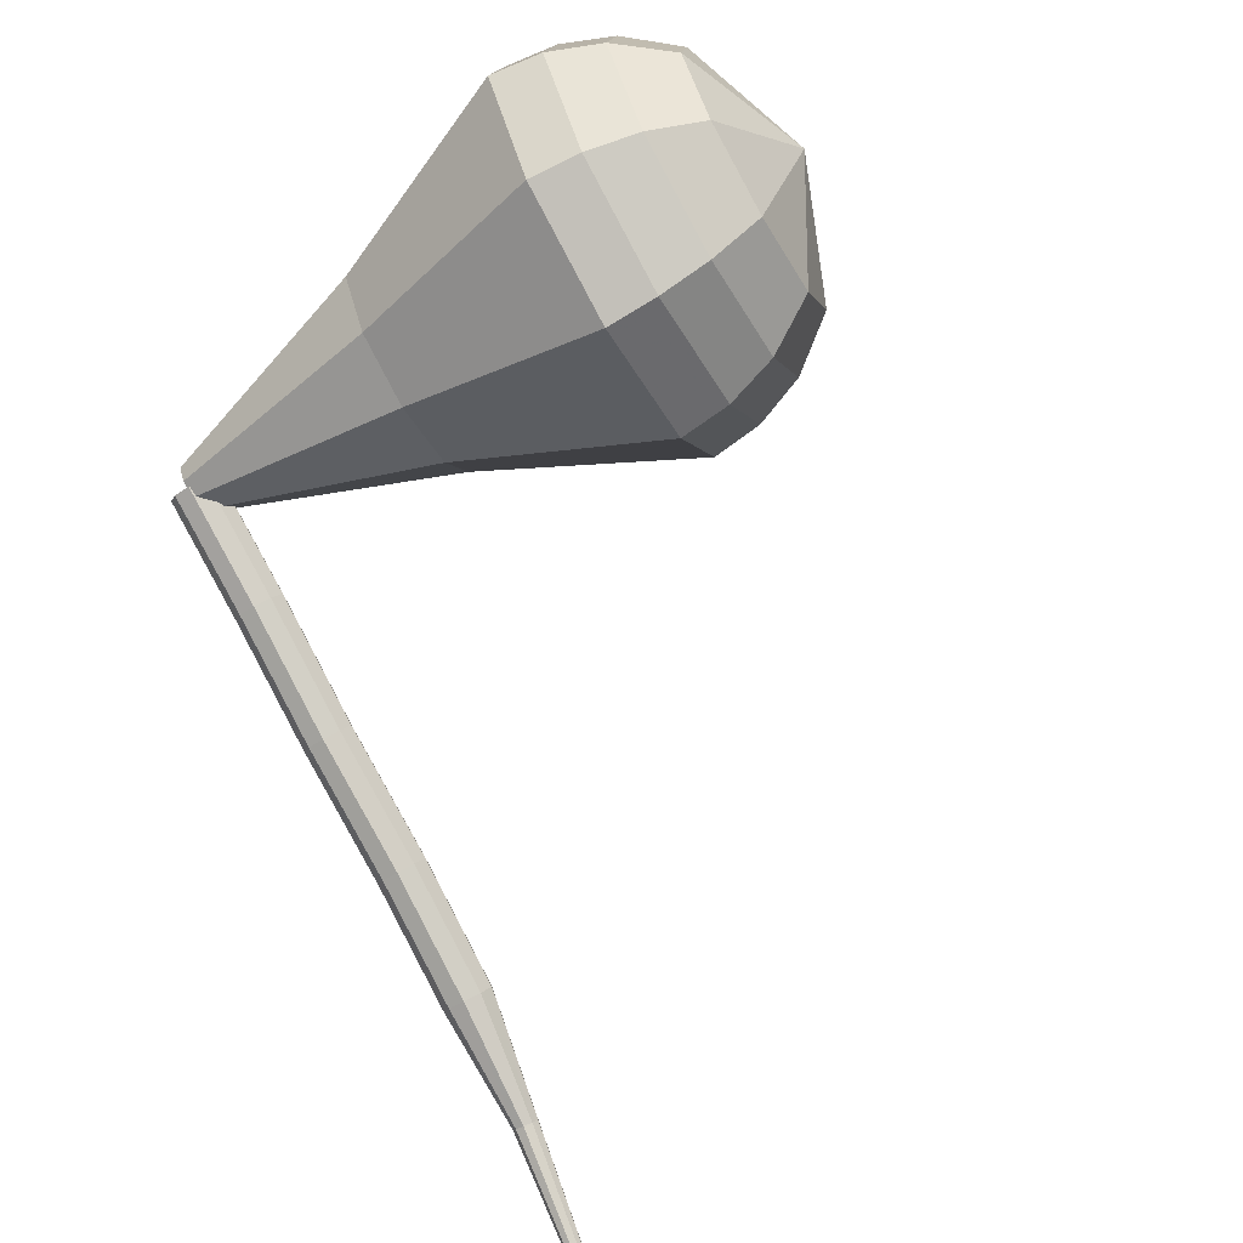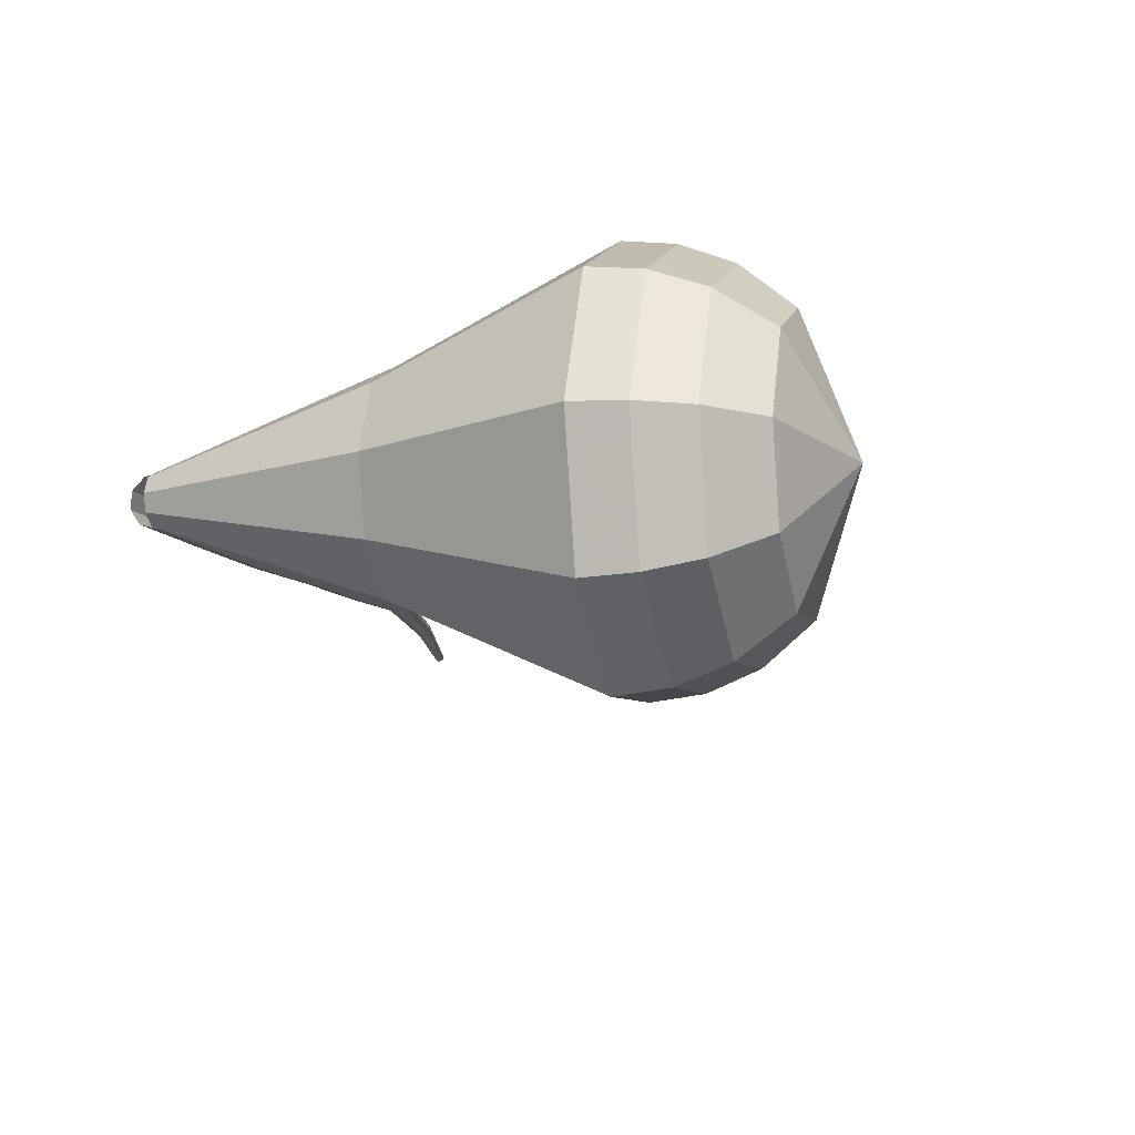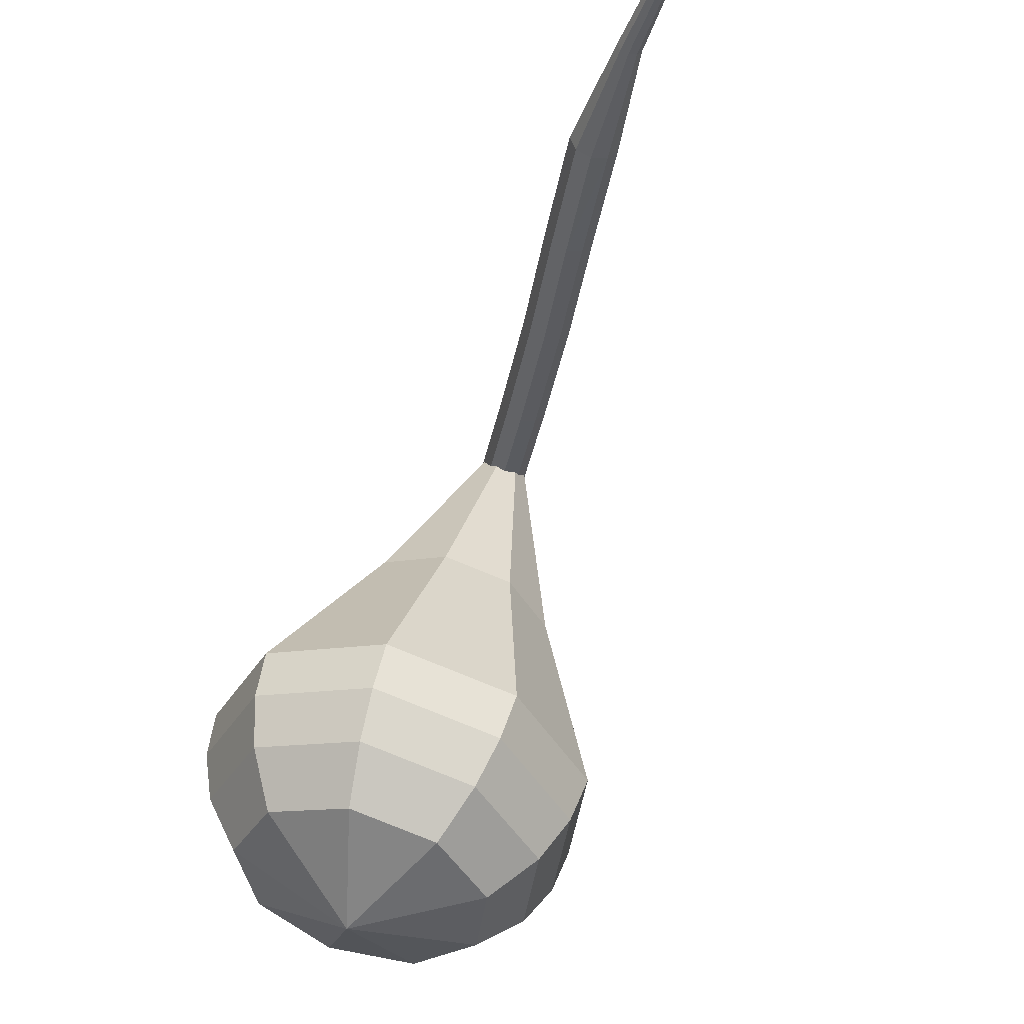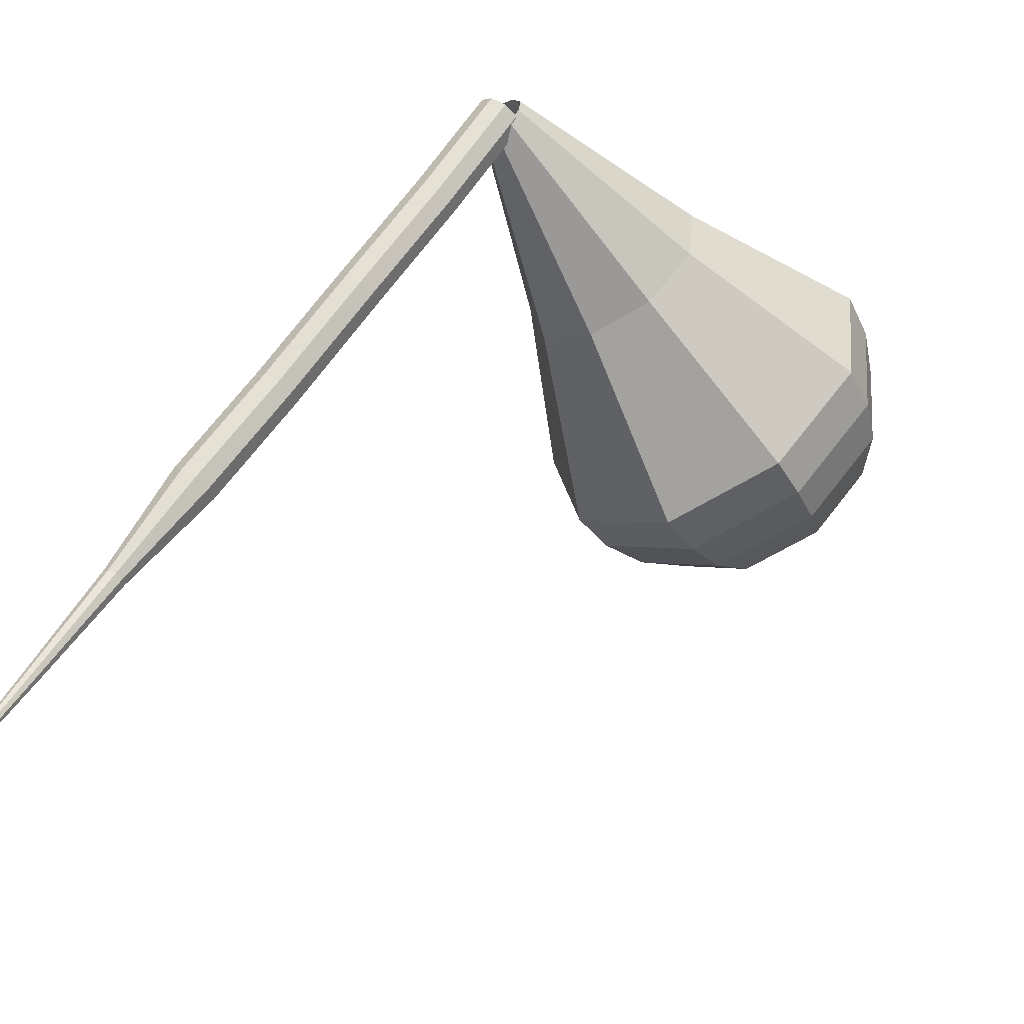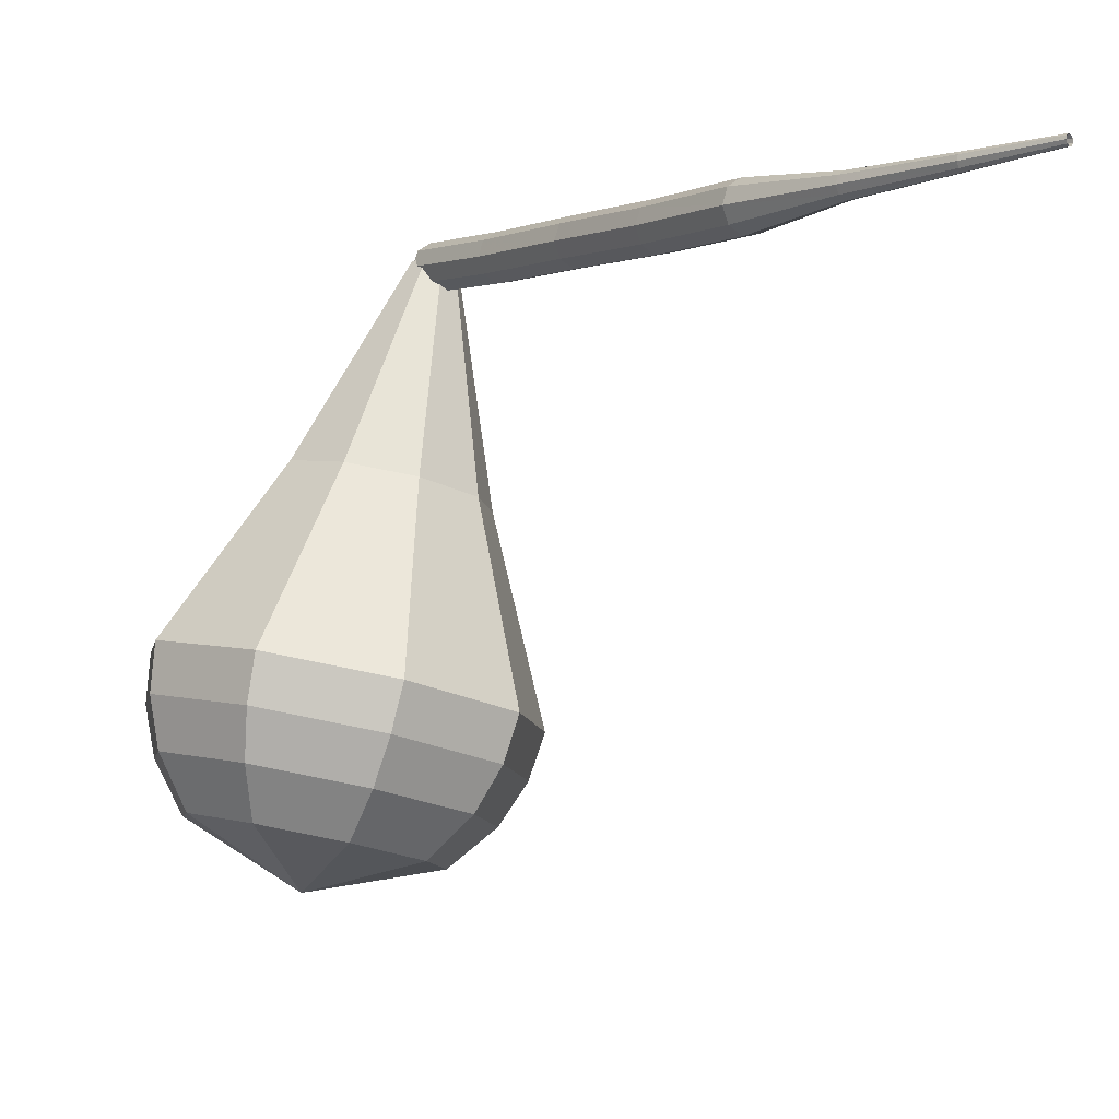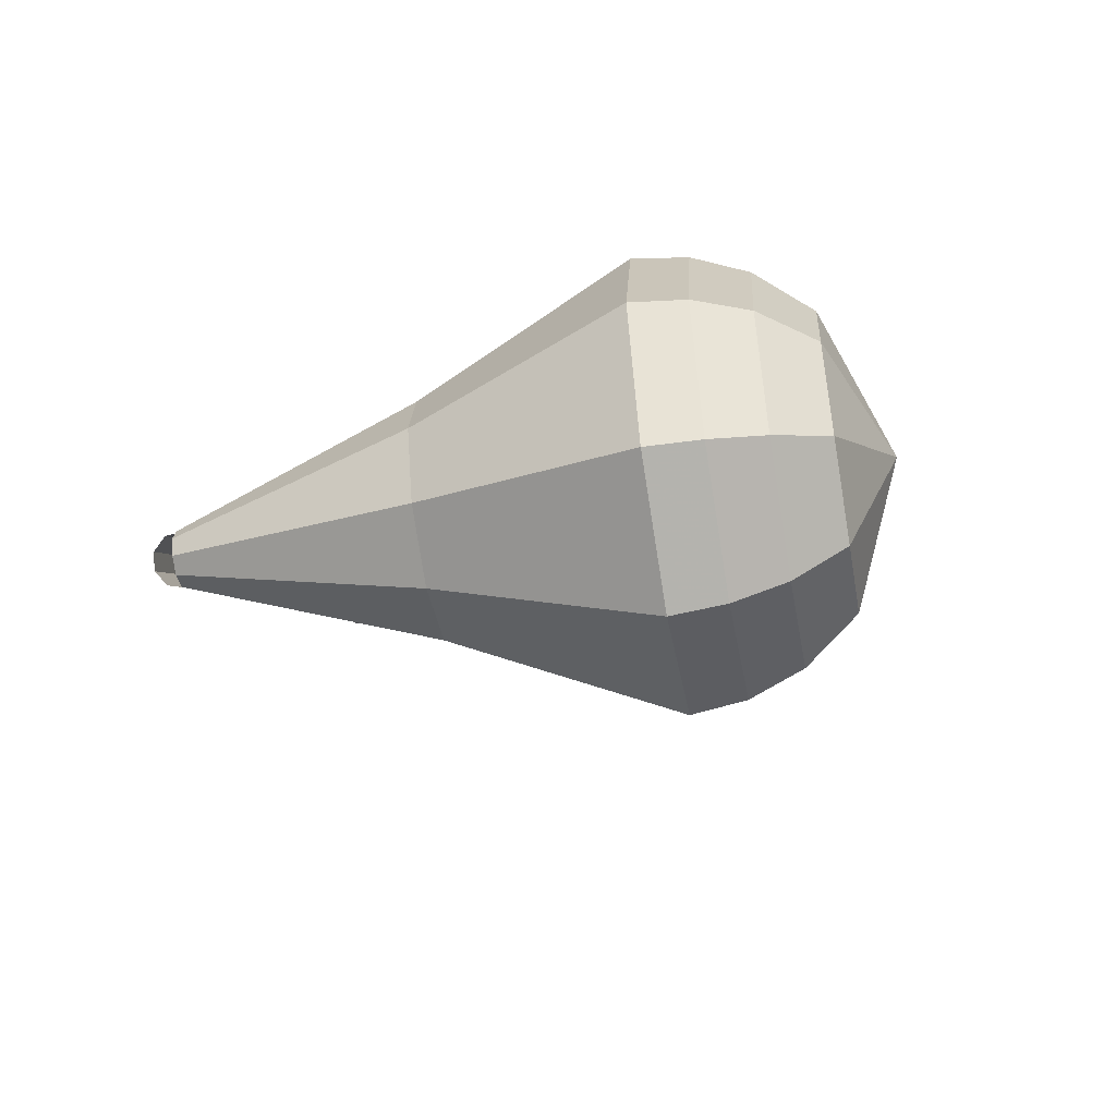
<metadata>
{"format":"obj","ext":"obj","renderer":"f3d","projection":"perspective","resolution":1024,"background":"white","views":[{"elev":-47.4,"azim":128.8,"up":"+Y"},{"elev":32.9,"azim":111.9,"up":"+Y"},{"elev":-37.4,"azim":-60.9,"up":"+Z"},{"elev":-64.7,"azim":43.7,"up":"+Y"},{"elev":0.2,"azim":-83.2,"up":"+Z"},{"elev":38.1,"azim":100.6,"up":"+Y"}]}
</metadata>
<code>
g tube1
v 144.5 150.8 110.5
v 144.6 150.6 109.9
v 145 150.1 109.5
v 145.4 149.6 109.6
v 145.7 149.3 110.2
v 145.7 149.3 110.8
v 145.4 149.6 111.4
v 145 150.1 111.5
v 144.6 150.6 111.1
v 144.5 150.8 110.5
v 140.7 147.6 110.5
v 140.8 147.4 109.8
v 141.2 147 109.5
v 141.7 146.5 109.6
v 141.9 146.1 110.1
v 141.9 146.1 110.8
v 141.7 146.5 111.3
v 141.2 147 111.5
v 140.9 147.4 111.1
v 140.7 147.6 110.5
v 136.6 144.2 110.6
v 136.7 144 109.9
v 137.1 143.6 109.6
v 137.5 143 109.7
v 137.8 142.7 110.2
v 137.8 142.7 110.9
v 137.5 143 111.4
v 137.1 143.6 111.6
v 136.7 144 111.2
v 136.6 144.2 110.6
v 132.3 140.9 110.6
v 132.5 140.7 110
v 132.8 140.2 109.6
v 133.2 139.7 109.7
v 133.5 139.3 110.3
v 133.5 139.3 110.9
v 133.3 139.7 111.5
v 132.8 140.2 111.6
v 132.5 140.7 111.3
v 132.3 140.9 110.6
v 128.3 137.6 110.8
v 128.4 137.4 110.1
v 128.8 136.9 109.8
v 129.2 136.4 109.9
v 129.5 136.1 110.4
v 129.5 136.1 111.1
v 129.3 136.5 111.6
v 128.8 137 111.8
v 128.4 137.4 111.4
v 128.3 137.6 110.8
v 125 133.8 111
v 125 133.7 110.7
v 125.3 133.5 110.5
v 125.5 133.2 110.5
v 125.7 133.1 110.8
v 125.7 133.1 111.2
v 125.5 133.3 111.4
v 125.3 133.5 111.5
v 125.1 133.7 111.3
v 125 133.8 111
v 121.9 130 111.2
v 121.9 130 111
v 122.1 129.8 110.9
v 122.3 129.7 111
v 122.4 129.6 111.1
v 122.4 129.6 111.4
v 122.3 129.7 111.5
v 122.1 129.9 111.6
v 122 130 111.5
v 121.9 130 111.2
v 119.7 126.9 111.6
v 119.8 126.8 111.4
v 119.9 126.8 111.4
v 120 126.7 111.4
v 120.1 126.6 111.5
v 120.1 126.6 111.6
v 120 126.7 111.7
v 119.9 126.8 111.7
v 119.8 126.8 111.7
v 119.7 126.9 111.6
f 1 2 12
f 12 11 1
f 2 3 13
f 13 12 2
f 3 4 14
f 14 13 3
f 4 5 15
f 15 14 4
f 5 6 16
f 16 15 5
f 6 7 17
f 17 16 6
f 7 8 18
f 18 17 7
f 8 9 19
f 19 18 8
f 9 10 20
f 20 19 9
f 11 12 22
f 22 21 11
f 12 13 23
f 23 22 12
f 13 14 24
f 24 23 13
f 14 15 25
f 25 24 14
f 15 16 26
f 26 25 15
f 16 17 27
f 27 26 16
f 17 18 28
f 28 27 17
f 18 19 29
f 29 28 18
f 19 20 30
f 30 29 19
f 21 22 32
f 32 31 21
f 22 23 33
f 33 32 22
f 23 24 34
f 34 33 23
f 24 25 35
f 35 34 24
f 25 26 36
f 36 35 25
f 26 27 37
f 37 36 26
f 27 28 38
f 38 37 27
f 28 29 39
f 39 38 28
f 29 30 40
f 40 39 29
f 31 32 42
f 42 41 31
f 32 33 43
f 43 42 32
f 33 34 44
f 44 43 33
f 34 35 45
f 45 44 34
f 35 36 46
f 46 45 35
f 36 37 47
f 47 46 36
f 37 38 48
f 48 47 37
f 38 39 49
f 49 48 38
f 39 40 50
f 50 49 39
f 41 42 52
f 52 51 41
f 42 43 53
f 53 52 42
f 43 44 54
f 54 53 43
f 44 45 55
f 55 54 44
f 45 46 56
f 56 55 45
f 46 47 57
f 57 56 46
f 47 48 58
f 58 57 47
f 48 49 59
f 59 58 48
f 49 50 60
f 60 59 49
f 51 52 62
f 62 61 51
f 52 53 63
f 63 62 52
f 53 54 64
f 64 63 53
f 54 55 65
f 65 64 54
f 55 56 66
f 66 65 55
f 56 57 67
f 67 66 56
f 57 58 68
f 68 67 57
f 58 59 69
f 69 68 58
f 59 60 70
f 70 69 59
f 61 62 72
f 72 71 61
f 62 63 73
f 73 72 62
f 63 64 74
f 74 73 63
f 64 65 75
f 75 74 64
f 65 66 76
f 76 75 65
f 66 67 77
f 77 76 66
f 67 68 78
f 78 77 67
f 68 69 79
f 79 78 68
f 69 70 80
f 80 79 69
v 145.8 150.7 110.5
v 146.1 150.1 110.3
v 145.9 149.5 110.2
v 145.4 149.1 110.3
v 144.7 149.1 110.4
v 144.2 149.6 110.6
v 144.2 150.2 110.7
v 144.5 150.8 110.7
v 145.2 151 110.7
v 145.8 150.7 110.5
v 146.4 154.7 101.7
v 147.6 152.1 101
v 146.9 149.3 100.7
v 144.5 147.6 100.8
v 141.7 147.7 101.4
v 139.7 149.7 102.1
v 139.4 152.5 102.7
v 141.1 154.9 102.8
v 143.8 155.8 102.4
v 146.4 154.7 101.7
v 146.7 155.7 99.8
v 148.2 152.6 98.96
v 147.3 149.2 98.51
v 144.4 147.1 98.67
v 140.9 147.2 99.36
v 138.5 149.6 100.3
v 138.2 153.1 100.9
v 140.2 156 101.1
v 143.5 157 100.6
v 146.7 155.7 99.8
v 147 156.7 97.87
v 148.7 153 96.87
v 147.7 149 96.34
v 144.3 146.5 96.53
v 140.2 146.7 97.34
v 137.3 149.6 98.4
v 136.9 153.7 99.21
v 139.3 157.1 99.4
v 143.2 158.3 98.87
v 147 156.7 97.87
v 147.3 157.7 95.93
v 149.3 153.5 94.79
v 148.1 148.9 94.18
v 144.2 146 94.39
v 139.4 146.3 95.32
v 136.1 149.5 96.55
v 135.7 154.2 97.48
v 138.4 158.2 97.69
v 143 159.6 97.08
v 147.3 157.7 95.93
v 147.6 158.8 94
v 149.8 154 92.7
v 148.5 148.7 92.01
v 144 145.5 92.25
v 138.7 145.8 93.31
v 134.9 149.4 94.69
v 134.4 154.8 95.75
v 137.5 159.3 95.99
v 142.7 160.9 95.3
v 147.6 158.8 94
v 147 158.9 92.07
v 149.2 154.3 90.81
v 147.9 149.2 90.14
v 143.6 146.1 90.37
v 138.4 146.3 91.39
v 134.7 149.9 92.74
v 134.3 155.1 93.76
v 137.3 159.4 93.99
v 142.3 161 93.32
v 147 158.9 92.07
v 146.1 158.7 90.13
v 148.1 154.5 89
v 146.9 150 88.4
v 143 147.2 88.61
v 138.4 147.4 89.53
v 135.1 150.6 90.73
v 134.7 155.2 91.65
v 137.4 159.2 91.86
v 141.9 160.5 91.26
v 146.1 158.7 90.13
v 144.6 157.9 88.2
v 146.1 154.7 87.33
v 145.2 151.2 86.88
v 142.3 149.1 87.04
v 138.7 149.3 87.74
v 136.2 151.7 88.65
v 135.9 155.2 89.35
v 137.9 158.2 89.51
v 141.4 159.3 89.06
v 144.6 157.9 88.2
v 140.5 154.4 86.26
v 140.5 154.4 86.26
v 140.5 154.4 86.26
v 140.5 154.4 86.26
v 140.5 154.4 86.26
v 140.5 154.4 86.26
v 140.5 154.4 86.26
v 140.5 154.4 86.26
v 140.5 154.4 86.26
v 140.5 154.4 86.26
f 81 82 92
f 92 91 81
f 82 83 93
f 93 92 82
f 83 84 94
f 94 93 83
f 84 85 95
f 95 94 84
f 85 86 96
f 96 95 85
f 86 87 97
f 97 96 86
f 87 88 98
f 98 97 87
f 88 89 99
f 99 98 88
f 89 90 100
f 100 99 89
f 91 92 102
f 102 101 91
f 92 93 103
f 103 102 92
f 93 94 104
f 104 103 93
f 94 95 105
f 105 104 94
f 95 96 106
f 106 105 95
f 96 97 107
f 107 106 96
f 97 98 108
f 108 107 97
f 98 99 109
f 109 108 98
f 99 100 110
f 110 109 99
f 101 102 112
f 112 111 101
f 102 103 113
f 113 112 102
f 103 104 114
f 114 113 103
f 104 105 115
f 115 114 104
f 105 106 116
f 116 115 105
f 106 107 117
f 117 116 106
f 107 108 118
f 118 117 107
f 108 109 119
f 119 118 108
f 109 110 120
f 120 119 109
f 111 112 122
f 122 121 111
f 112 113 123
f 123 122 112
f 113 114 124
f 124 123 113
f 114 115 125
f 125 124 114
f 115 116 126
f 126 125 115
f 116 117 127
f 127 126 116
f 117 118 128
f 128 127 117
f 118 119 129
f 129 128 118
f 119 120 130
f 130 129 119
f 121 122 132
f 132 131 121
f 122 123 133
f 133 132 122
f 123 124 134
f 134 133 123
f 124 125 135
f 135 134 124
f 125 126 136
f 136 135 125
f 126 127 137
f 137 136 126
f 127 128 138
f 138 137 127
f 128 129 139
f 139 138 128
f 129 130 140
f 140 139 129
f 131 132 142
f 142 141 131
f 132 133 143
f 143 142 132
f 133 134 144
f 144 143 133
f 134 135 145
f 145 144 134
f 135 136 146
f 146 145 135
f 136 137 147
f 147 146 136
f 137 138 148
f 148 147 137
f 138 139 149
f 149 148 138
f 139 140 150
f 150 149 139
f 141 142 152
f 152 151 141
f 142 143 153
f 153 152 142
f 143 144 154
f 154 153 143
f 144 145 155
f 155 154 144
f 145 146 156
f 156 155 145
f 146 147 157
f 157 156 146
f 147 148 158
f 158 157 147
f 148 149 159
f 159 158 148
f 149 150 160
f 160 159 149
f 151 152 162
f 162 161 151
f 152 153 163
f 163 162 152
f 153 154 164
f 164 163 153
f 154 155 165
f 165 164 154
f 155 156 166
f 166 165 155
f 156 157 167
f 167 166 156
f 157 158 168
f 168 167 157
f 158 159 169
f 169 168 158
f 159 160 170
f 170 169 159
f 161 162 172
f 172 171 161
f 162 163 173
f 173 172 162
f 163 164 174
f 174 173 163
f 164 165 175
f 175 174 164
f 165 166 176
f 176 175 165
f 166 167 177
f 177 176 166
f 167 168 178
f 178 177 167
f 168 169 179
f 179 178 168
f 169 170 180
f 180 179 169
g

</code>
